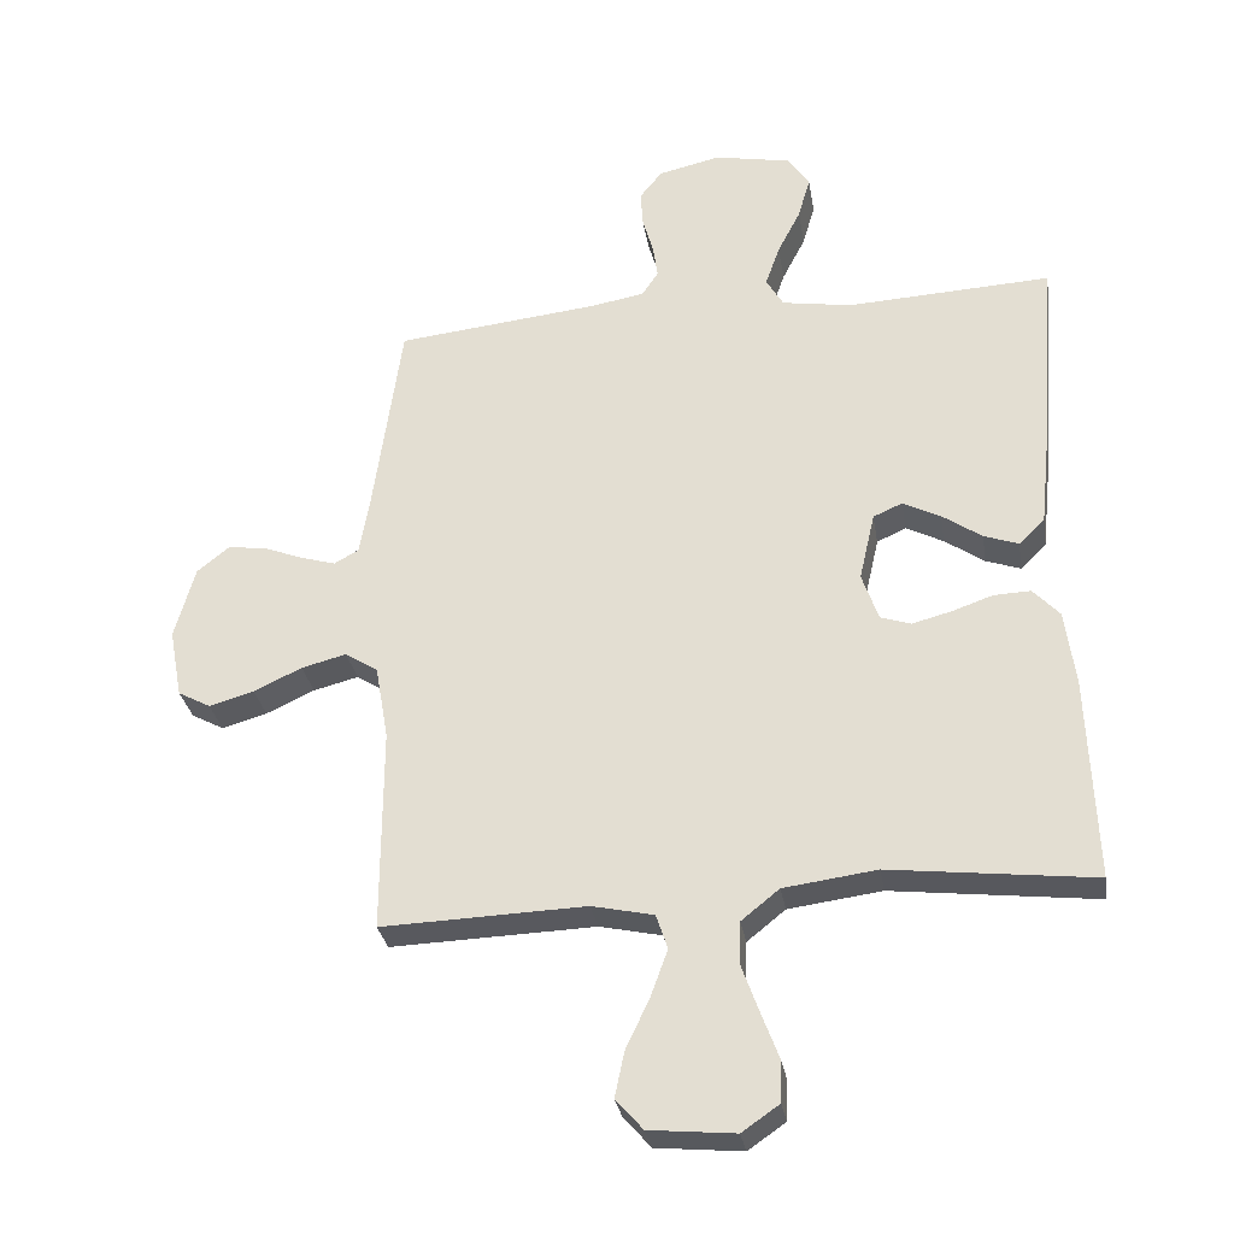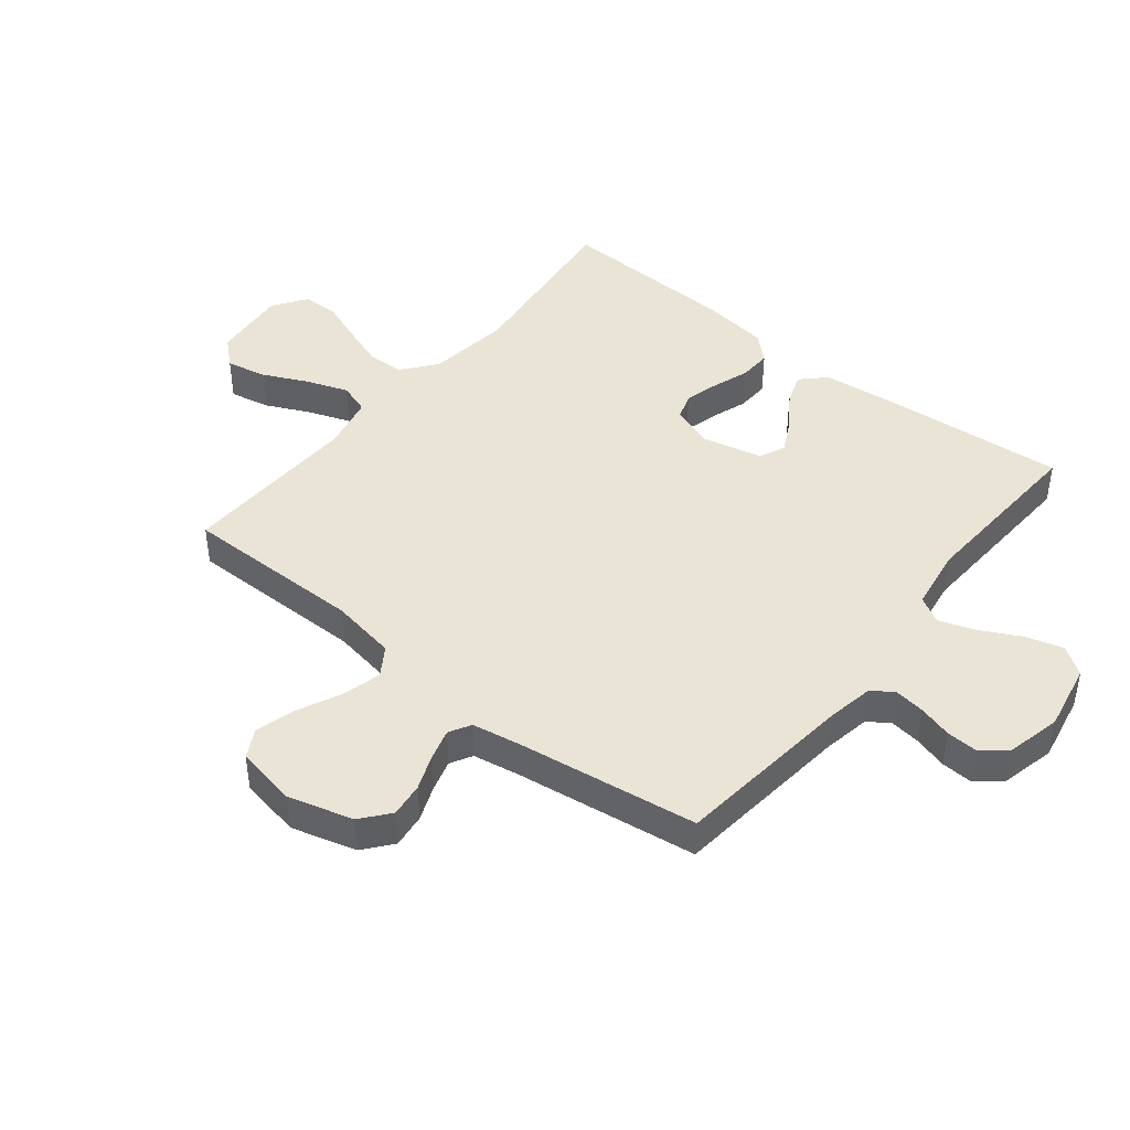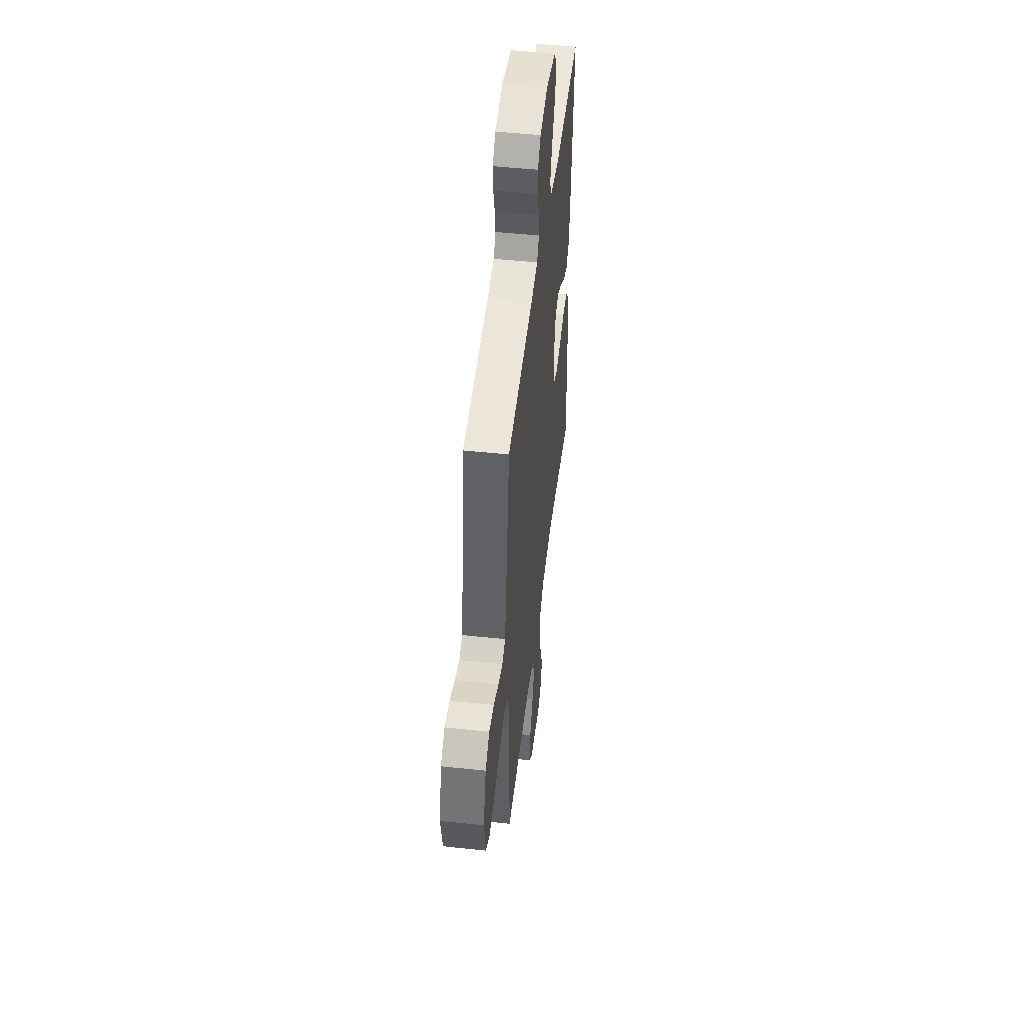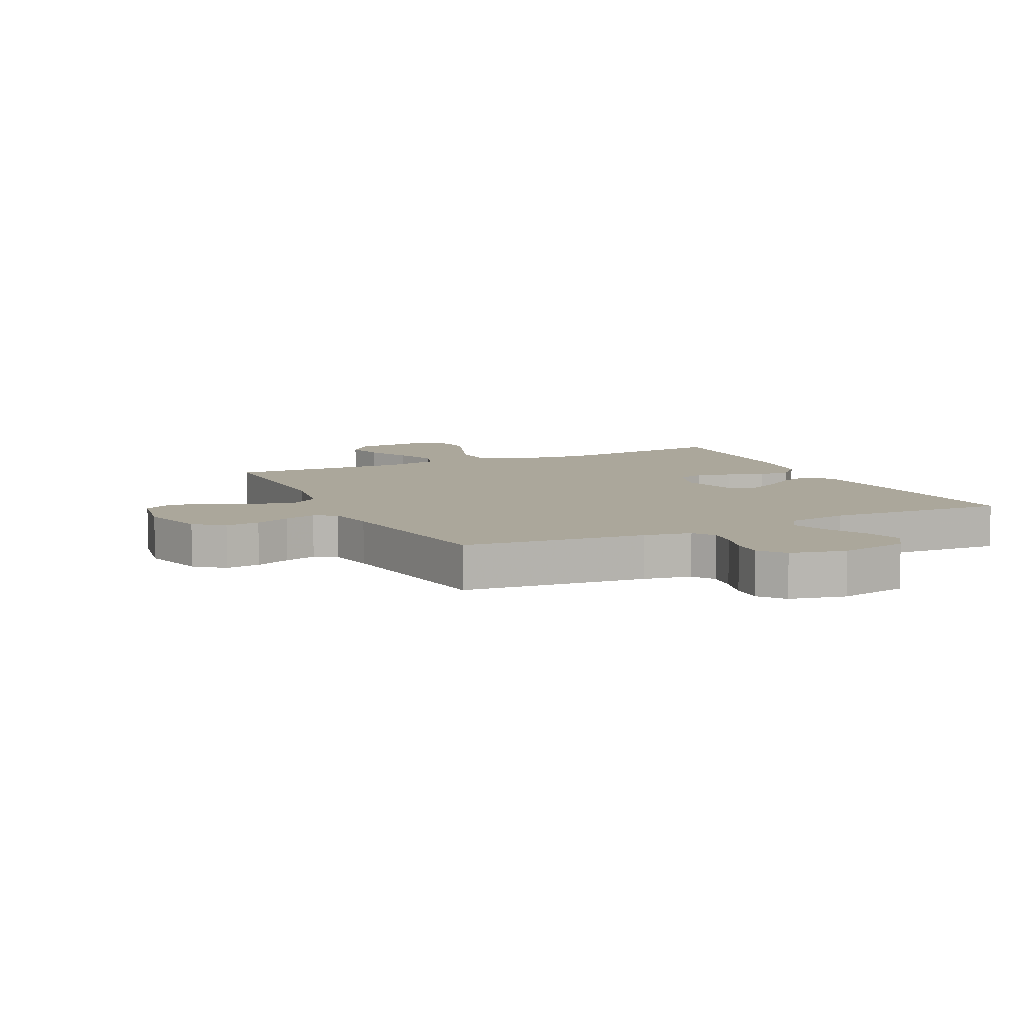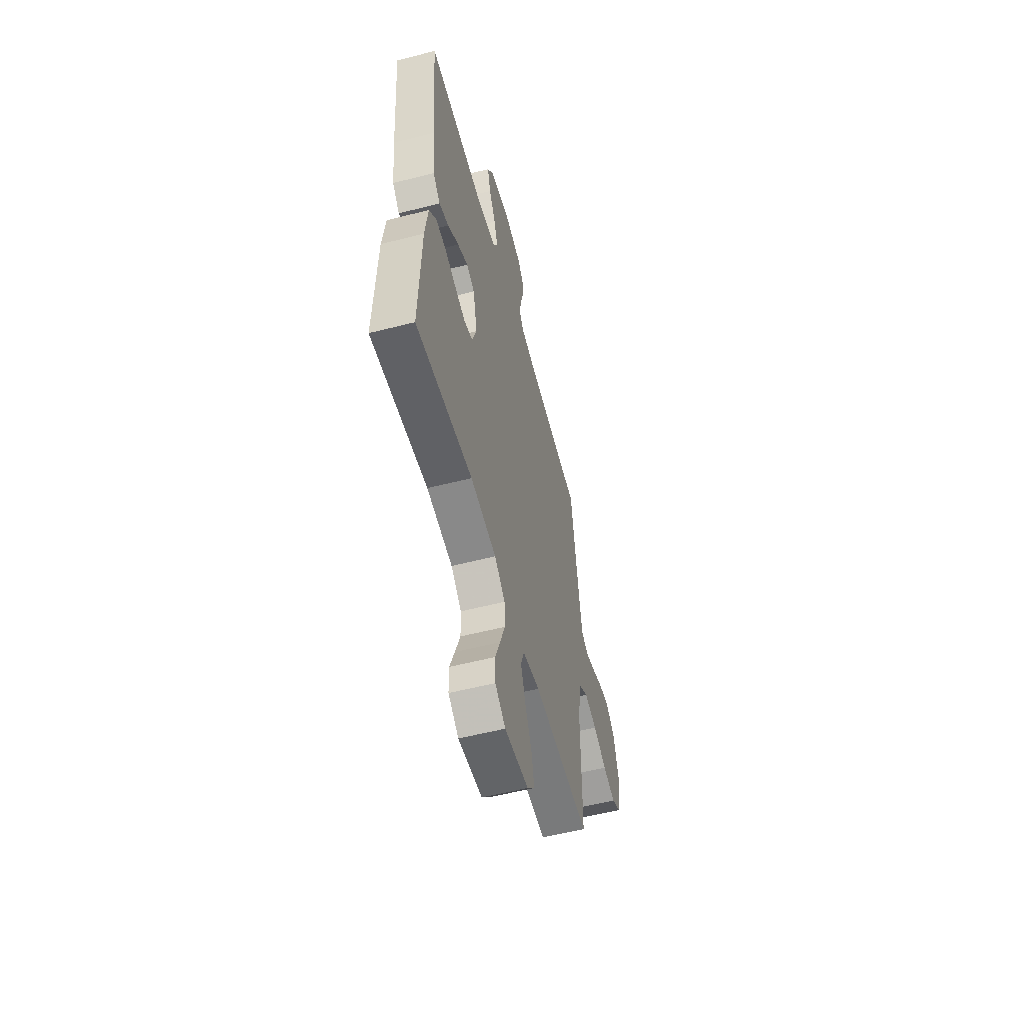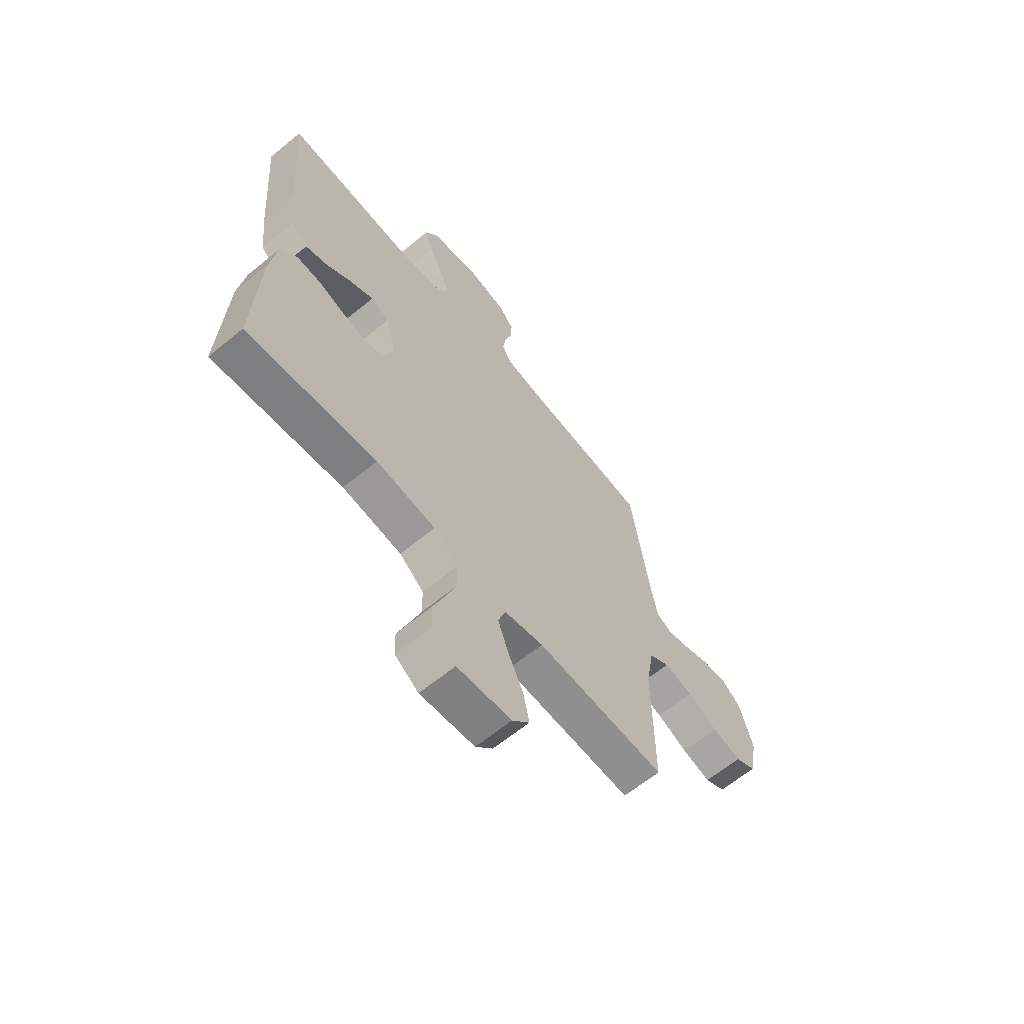
<metadata>
{"format":"obj","ext":"obj","renderer":"f3d","projection":"perspective","resolution":1024,"background":"white","views":[{"elev":-30.3,"azim":9.3,"up":"+Z"},{"elev":43.7,"azim":-51.2,"up":"+Y"},{"elev":48.8,"azim":-83.2,"up":"+Z"},{"elev":8.1,"azim":-25.8,"up":"+Y"},{"elev":-56.2,"azim":105.0,"up":"+Z"},{"elev":-64.1,"azim":129.5,"up":"+Z"}]}
</metadata>
<code>
v -0.5 0.07 0.5
v -0.2 0.07 0.532
v -0.122 0.07 0.546
v -0.098 0.07 0.582
v -0.105 0.07 0.632
v -0.121 0.07 0.688
v -0.124 0.07 0.74
v -0.091 0.07 0.781
v 0 0.07 0.802
v 0.113 0.07 0.78
v 0.145 0.07 0.733
v 0.127 0.07 0.671
v 0.093 0.07 0.605
v 0.072 0.07 0.545
v 0.097 0.07 0.502
v 0.2 0.07 0.485
v 0.5 0.07 0.5
v 0.476 0.07 0.2
v 0.462 0.07 0.071
v 0.424 0.07 0.033
v 0.373 0.07 0.051
v 0.315 0.07 0.091
v 0.26 0.07 0.119
v 0.217 0.07 0.1
v 0.194 0.07 0
v 0.218 0.07 -0.07
v 0.263 0.07 -0.085
v 0.32 0.07 -0.07
v 0.381 0.07 -0.049
v 0.435 0.07 -0.047
v 0.474 0.07 -0.089
v 0.489 0.07 -0.2
v 0.5 0.07 -0.5
v 0.2 0.07 -0.465
v 0.063 0.07 -0.483
v 0.007 0.07 -0.528
v 0.005 0.07 -0.59
v 0.031 0.07 -0.662
v 0.057 0.07 -0.731
v 0.055 0.07 -0.79
v 0 0.07 -0.828
v -0.126 0.07 -0.816
v -0.166 0.07 -0.771
v -0.152 0.07 -0.704
v -0.117 0.07 -0.63
v -0.092 0.07 -0.561
v -0.109 0.07 -0.51
v -0.2 0.07 -0.49
v -0.5 0.07 -0.5
v -0.499 0.07 -0.2
v -0.518 0.07 -0.09
v -0.566 0.07 -0.059
v -0.632 0.07 -0.076
v -0.703 0.07 -0.109
v -0.769 0.07 -0.128
v -0.817 0.07 -0.102
v -0.836 0.07 0
v -0.806 0.07 0.107
v -0.759 0.07 0.145
v -0.702 0.07 0.138
v -0.644 0.07 0.115
v -0.592 0.07 0.1
v -0.556 0.07 0.12
v -0.542 0.07 0.2
v -0.5 0 0.5
v -0.2 0 0.532
v -0.122 0 0.546
v -0.098 0 0.582
v -0.105 0 0.632
v -0.121 0 0.688
v -0.124 0 0.74
v -0.091 0 0.781
v 0 0 0.802
v 0.113 0 0.78
v 0.145 0 0.733
v 0.127 0 0.671
v 0.093 0 0.605
v 0.072 0 0.545
v 0.097 0 0.502
v 0.2 0 0.485
v 0.5 0 0.5
v 0.476 0 0.2
v 0.462 0 0.071
v 0.424 0 0.033
v 0.373 0 0.051
v 0.315 0 0.091
v 0.26 0 0.119
v 0.217 0 0.1
v 0.194 0 0
v 0.218 0 -0.07
v 0.263 0 -0.085
v 0.32 0 -0.07
v 0.381 0 -0.049
v 0.435 0 -0.047
v 0.474 0 -0.089
v 0.489 0 -0.2
v 0.5 0 -0.5
v 0.2 0 -0.465
v 0.063 0 -0.483
v 0.007 0 -0.528
v 0.005 0 -0.59
v 0.031 0 -0.662
v 0.057 0 -0.731
v 0.055 0 -0.79
v 0 0 -0.828
v -0.126 0 -0.816
v -0.166 0 -0.771
v -0.152 0 -0.704
v -0.117 0 -0.63
v -0.092 0 -0.561
v -0.109 0 -0.51
v -0.2 0 -0.49
v -0.5 0 -0.5
v -0.499 0 -0.2
v -0.518 0 -0.09
v -0.566 0 -0.059
v -0.632 0 -0.076
v -0.703 0 -0.109
v -0.769 0 -0.128
v -0.817 0 -0.102
v -0.836 0 0
v -0.806 0 0.107
v -0.759 0 0.145
v -0.702 0 0.138
v -0.644 0 0.115
v -0.592 0 0.1
v -0.556 0 0.12
v -0.542 0 0.2
f 58 59 60 61
f 58 61 62
f 57 58 62
f 56 57 62
f 53 54 55 56
f 52 53 56 62
f 51 52 62 63
f 48 49 50
f 47 48 50 51
f 42 43 44 45
f 42 45 46
f 41 42 46
f 38 39 40 41
f 37 38 41 46
f 36 37 46 47
f 31 32 33 34
f 31 34 35
f 28 29 30 31
f 27 28 31 35
f 26 27 35 36
f 19 20 21 22
f 19 22 23
f 16 17 18 19
f 15 16 19 23
f 14 15 23 24
f 10 11 12 13
f 10 13 14
f 9 10 14
f 8 9 14
f 5 6 7 8
f 4 5 8 14
f 3 4 14 24
f 64 1 2
f 25 26 36 47
f 47 51 63 64
f 24 25 47 64
f 2 3 24 64
f 125 124 123 122
f 126 125 122
f 126 122 121
f 126 121 120
f 120 119 118 117
f 126 120 117 116
f 127 126 116 115
f 114 113 112
f 115 114 112 111
f 109 108 107 106
f 110 109 106
f 110 106 105
f 105 104 103 102
f 110 105 102 101
f 111 110 101 100
f 98 97 96 95
f 99 98 95
f 95 94 93 92
f 99 95 92 91
f 100 99 91 90
f 86 85 84 83
f 87 86 83
f 83 82 81 80
f 87 83 80 79
f 88 87 79 78
f 77 76 75 74
f 78 77 74
f 78 74 73
f 78 73 72
f 72 71 70 69
f 78 72 69 68
f 88 78 68 67
f 66 65 128
f 111 100 90 89
f 128 127 115 111
f 128 111 89 88
f 128 88 67 66
f 1 65 66 2
f 2 66 67 3
f 3 67 68 4
f 4 68 69 5
f 5 69 70 6
f 6 70 71 7
f 7 71 72 8
f 8 72 73 9
f 9 73 74 10
f 10 74 75 11
f 11 75 76 12
f 12 76 77 13
f 13 77 78 14
f 14 78 79 15
f 15 79 80 16
f 16 80 81 17
f 17 81 82 18
f 18 82 83 19
f 19 83 84 20
f 20 84 85 21
f 21 85 86 22
f 22 86 87 23
f 23 87 88 24
f 24 88 89 25
f 25 89 90 26
f 26 90 91 27
f 27 91 92 28
f 28 92 93 29
f 29 93 94 30
f 30 94 95 31
f 31 95 96 32
f 32 96 97 33
f 33 97 98 34
f 34 98 99 35
f 35 99 100 36
f 36 100 101 37
f 37 101 102 38
f 38 102 103 39
f 39 103 104 40
f 40 104 105 41
f 41 105 106 42
f 42 106 107 43
f 43 107 108 44
f 44 108 109 45
f 45 109 110 46
f 46 110 111 47
f 47 111 112 48
f 48 112 113 49
f 49 113 114 50
f 50 114 115 51
f 51 115 116 52
f 52 116 117 53
f 53 117 118 54
f 54 118 119 55
f 55 119 120 56
f 56 120 121 57
f 57 121 122 58
f 58 122 123 59
f 59 123 124 60
f 60 124 125 61
f 61 125 126 62
f 62 126 127 63
f 63 127 128 64
f 64 128 65 1

</code>
